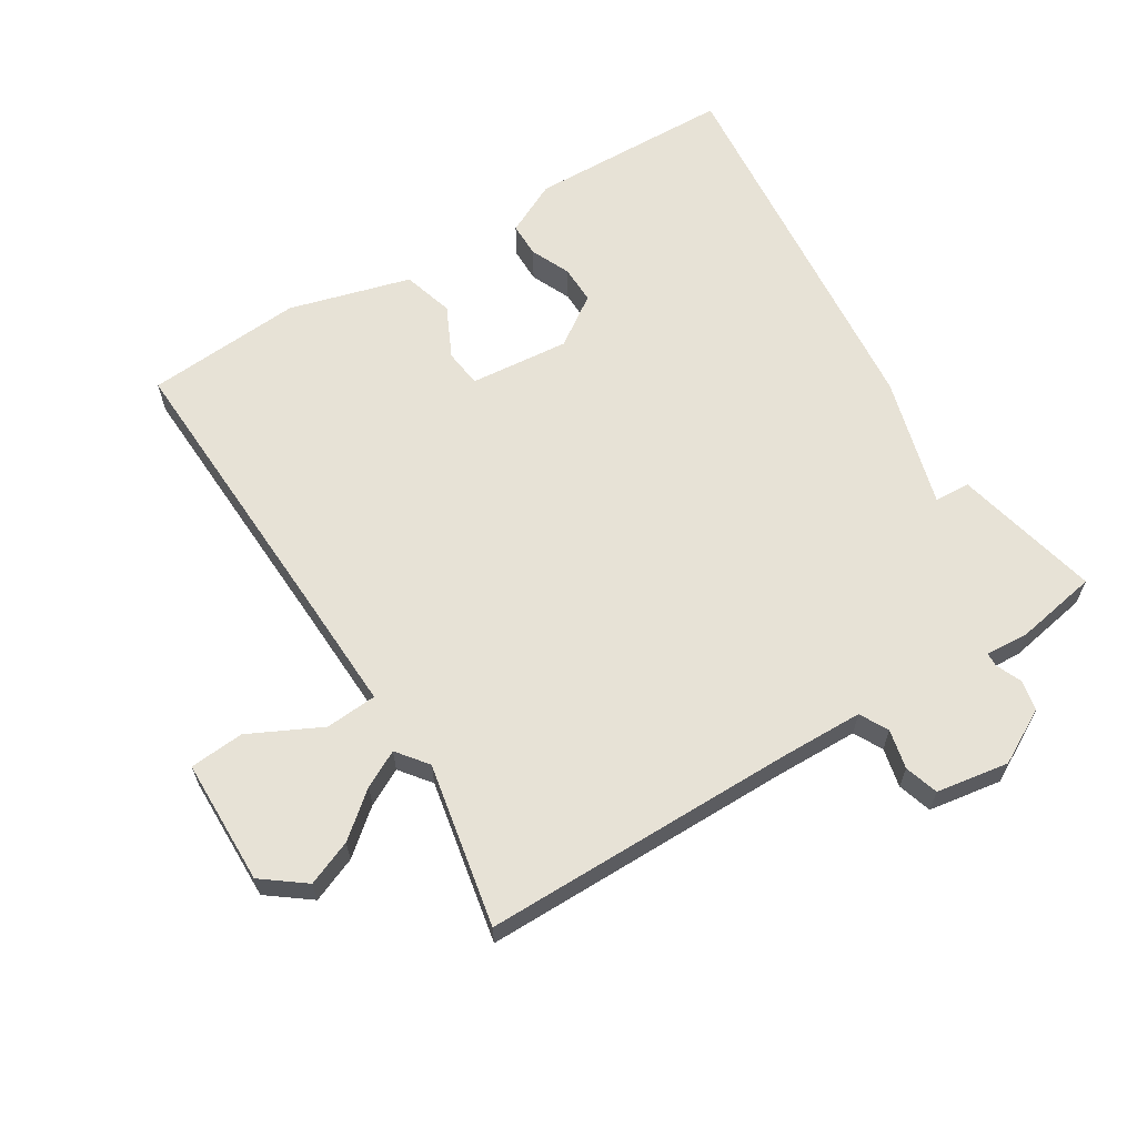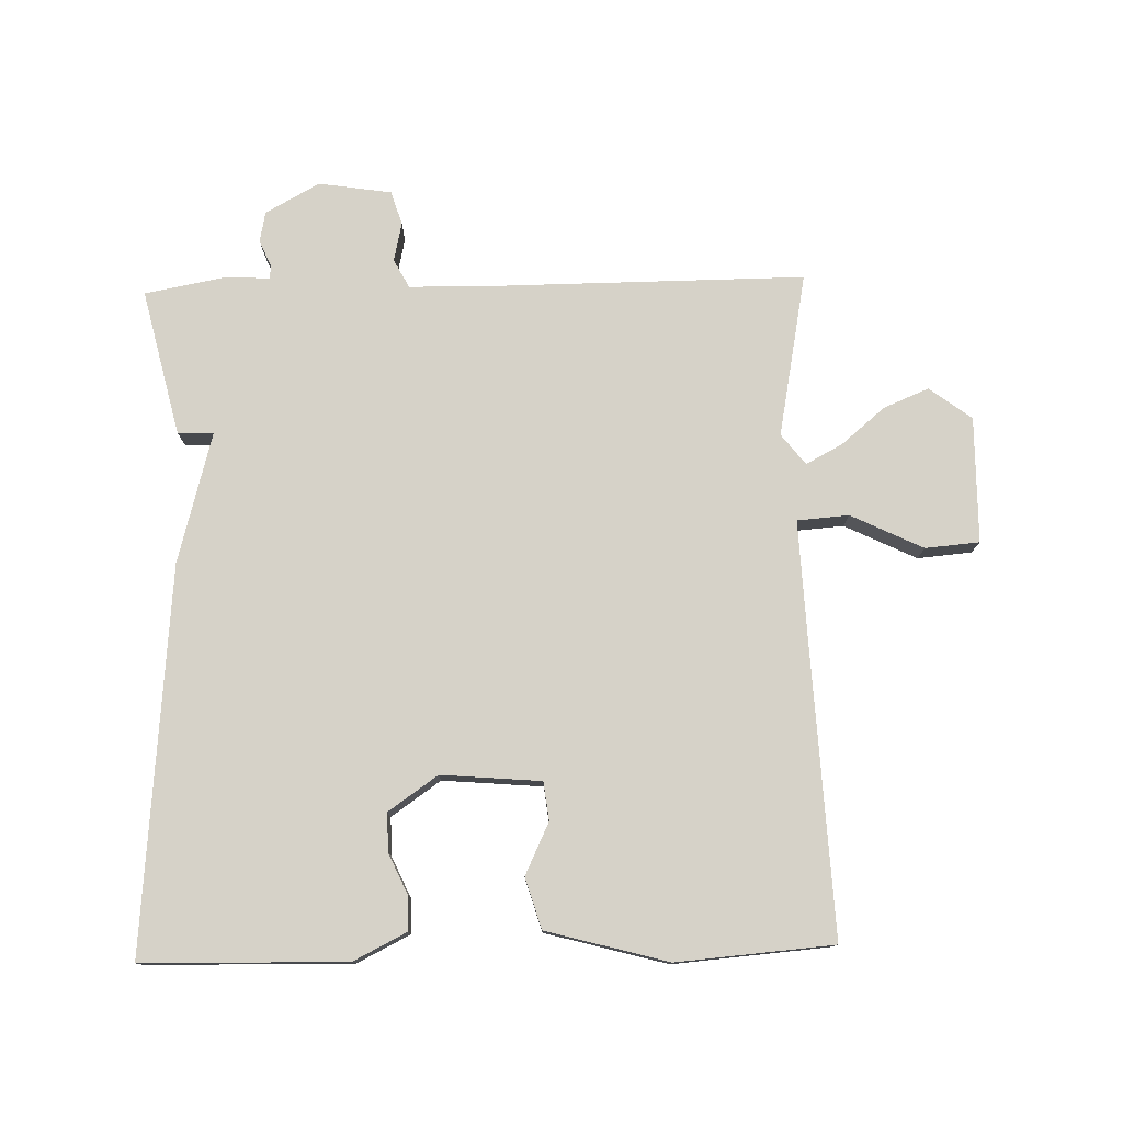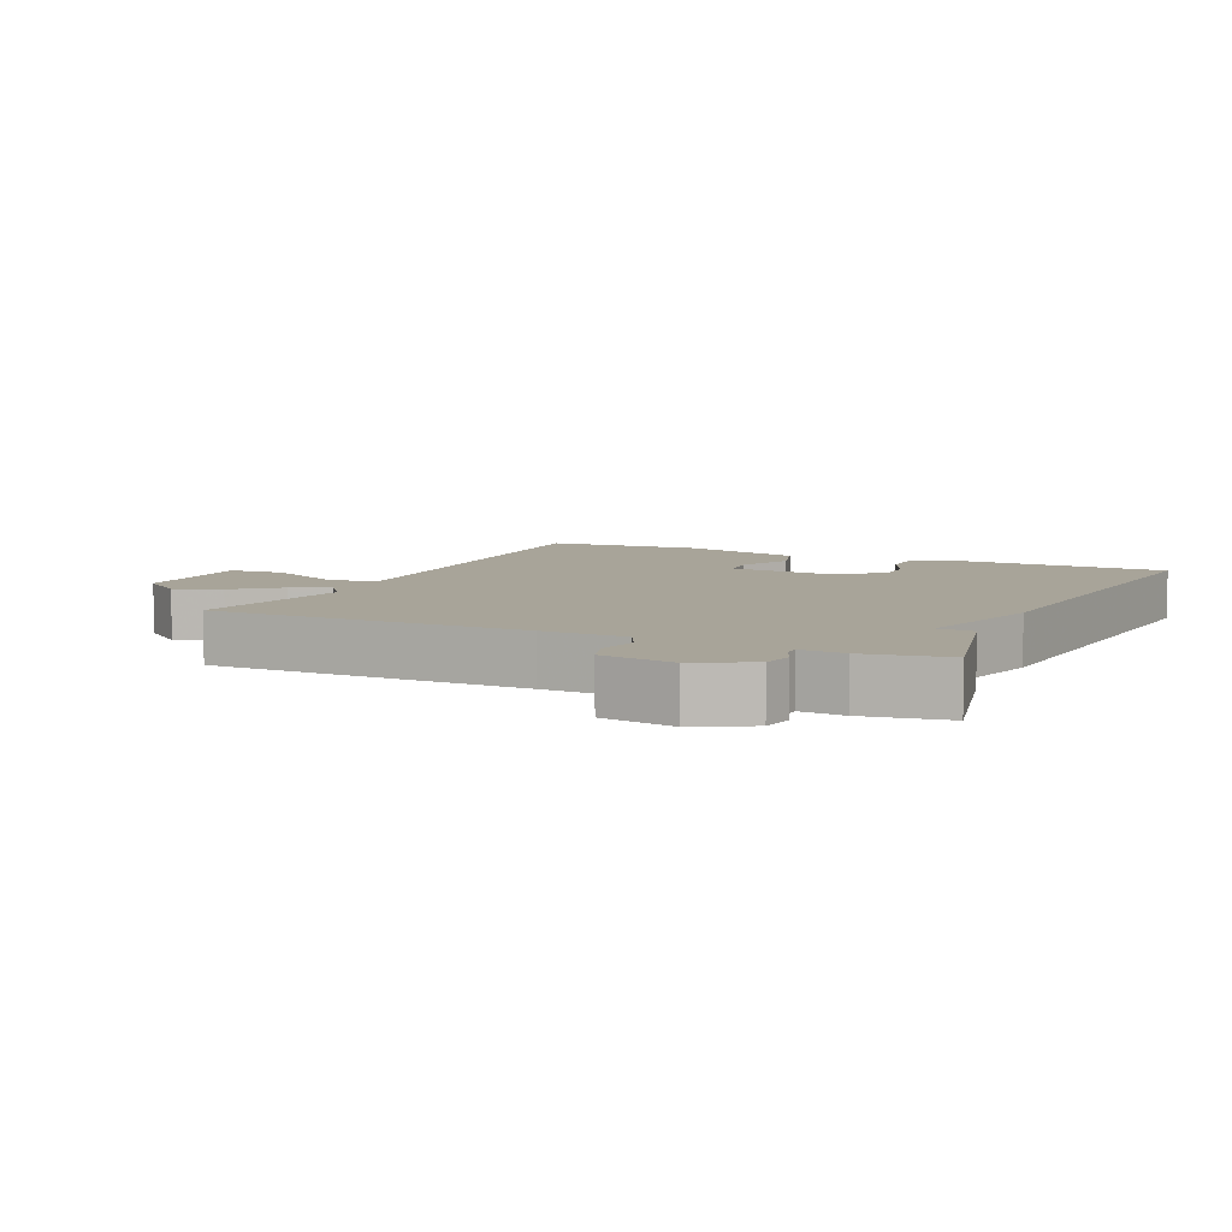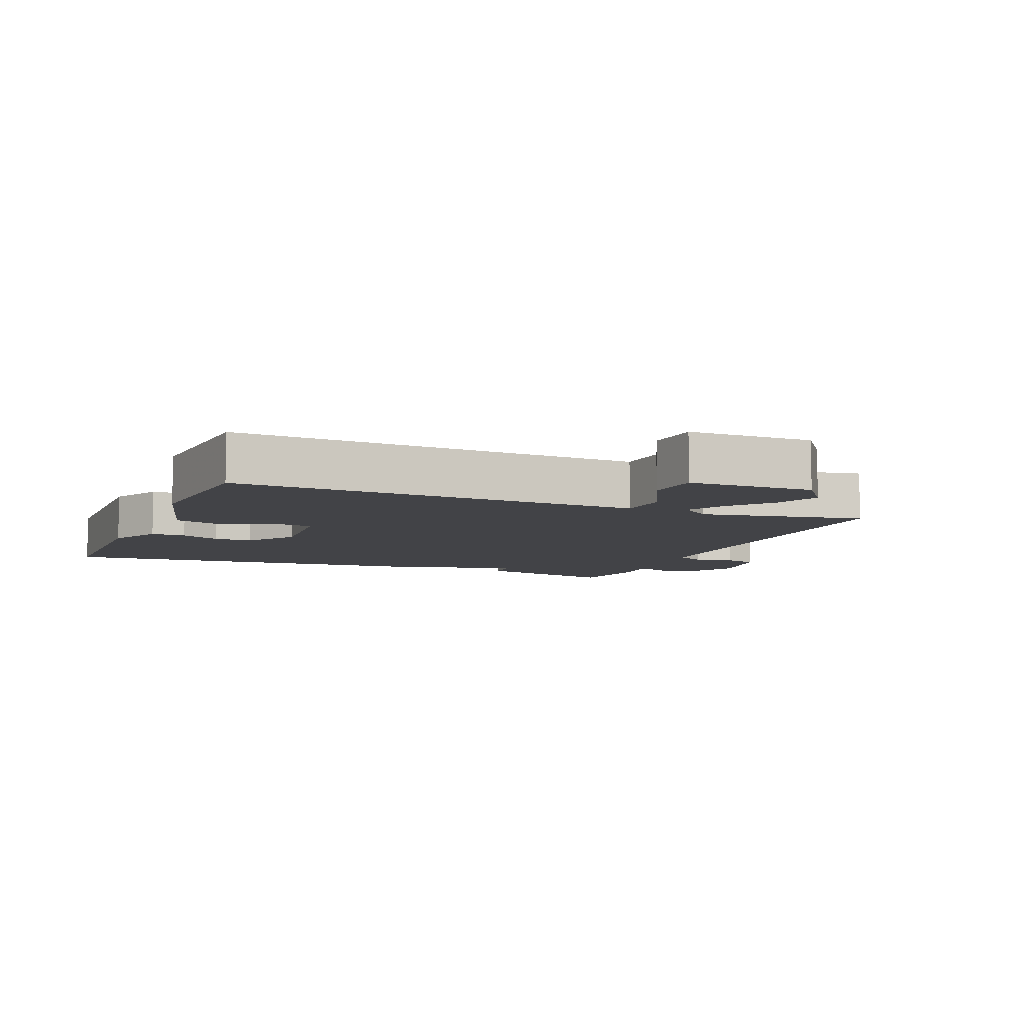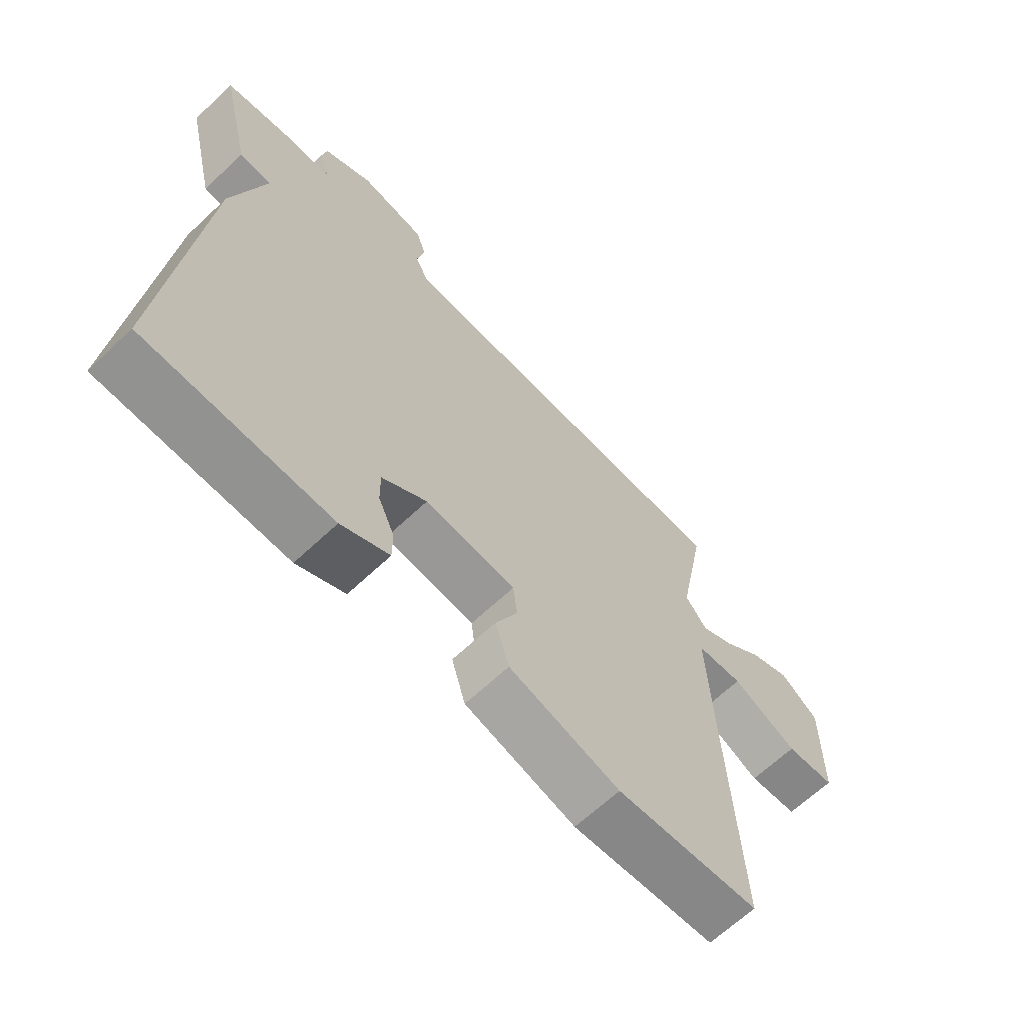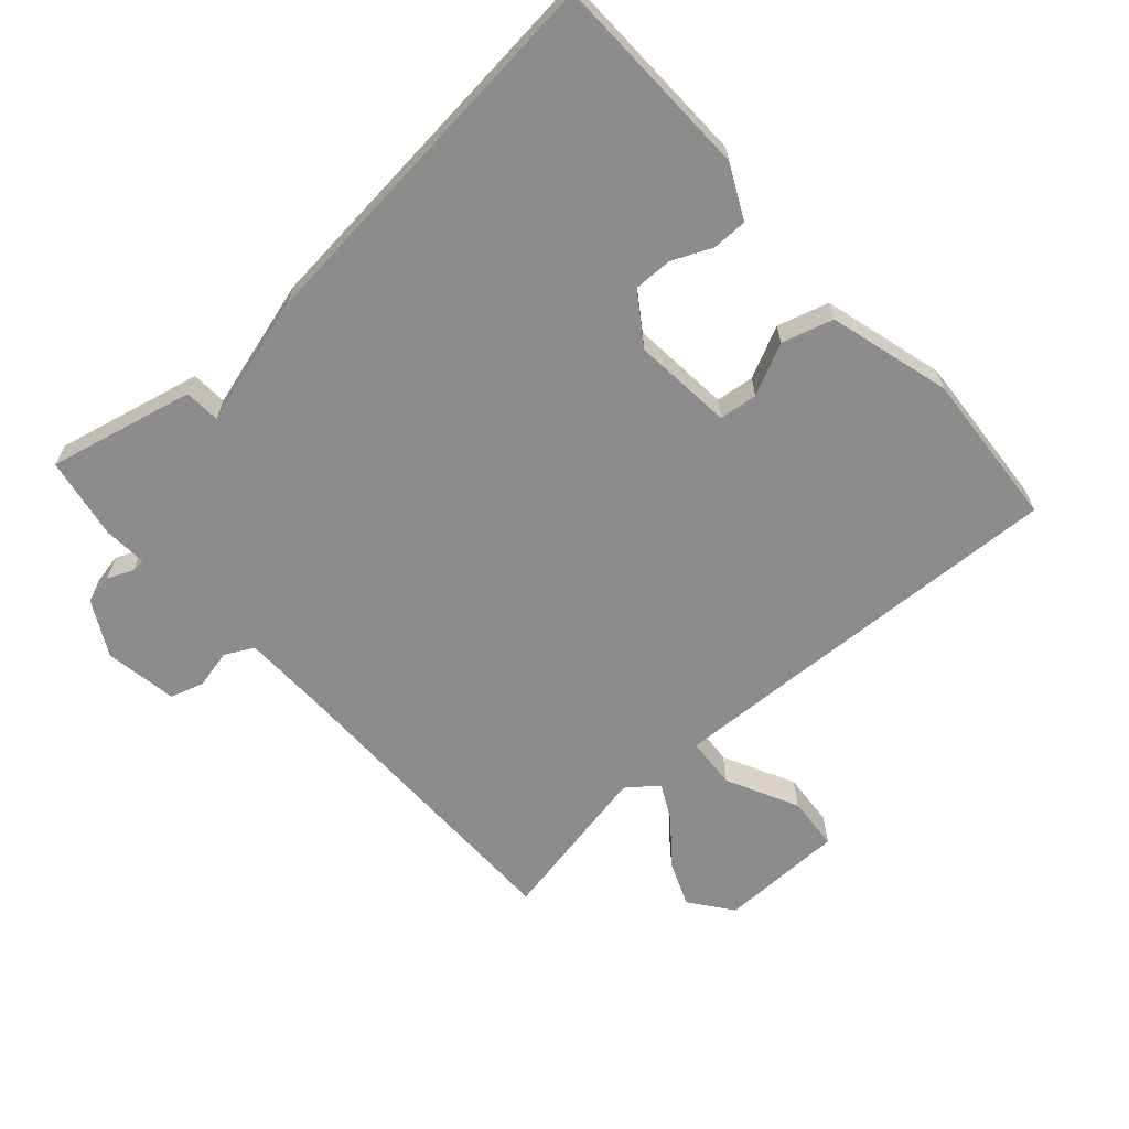
<metadata>
{"format":"obj","ext":"obj","renderer":"f3d","projection":"perspective","resolution":1024,"background":"white","views":[{"elev":63.2,"azim":-31.4,"up":"+Y"},{"elev":77.7,"azim":178.5,"up":"+Y"},{"elev":7.1,"azim":25.2,"up":"+Y"},{"elev":-7.5,"azim":-112.3,"up":"+Y"},{"elev":-65.5,"azim":133.4,"up":"+Z"},{"elev":-64.2,"azim":132.1,"up":"+Y"}]}
</metadata>
<code>
v -0.5 0.07 0.5
v -0.026 0.07 0.498
v 0.099 0.07 0.5
v 0.122 0.07 0.543
v 0.109 0.07 0.602
v 0.125 0.07 0.653
v 0.235 0.07 0.67
v 0.317 0.07 0.625
v 0.326 0.07 0.579
v 0.309 0.07 0.54
v 0.31 0.07 0.519
v 0.376 0.07 0.523
v 0.5 0.07 0.5
v 0.448 0.07 0.28
v 0.394 0.07 0.277
v 0.448 0.07 0.08
v 0.5 0.07 -0.5
v 0.192 0.07 -0.506
v 0.112 0.07 -0.466
v 0.112 0.07 -0.413
v 0.139 0.07 -0.353
v 0.14 0.07 -0.295
v 0.065 0.07 -0.243
v -0.086 0.07 -0.256
v -0.093 0.07 -0.314
v -0.056 0.07 -0.392
v -0.079 0.07 -0.469
v -0.263 0.07 -0.519
v -0.5 0.07 -0.5
v -0.479 0.07 -0.064
v -0.471 0.07 0.121
v -0.549 0.07 0.127
v -0.658 0.07 0.074
v -0.74 0.07 0.081
v -0.742 0.07 0.271
v -0.678 0.07 0.319
v -0.61 0.07 0.291
v -0.544 0.07 0.236
v -0.489 0.07 0.207
v -0.453 0.07 0.253
v -0.5 0 0.5
v -0.026 0 0.498
v 0.099 0 0.5
v 0.122 0 0.543
v 0.109 0 0.602
v 0.125 0 0.653
v 0.235 0 0.67
v 0.317 0 0.625
v 0.326 0 0.579
v 0.309 0 0.54
v 0.31 0 0.519
v 0.376 0 0.523
v 0.5 0 0.5
v 0.448 0 0.28
v 0.394 0 0.277
v 0.448 0 0.08
v 0.5 0 -0.5
v 0.192 0 -0.506
v 0.112 0 -0.466
v 0.112 0 -0.413
v 0.139 0 -0.353
v 0.14 0 -0.295
v 0.065 0 -0.243
v -0.086 0 -0.256
v -0.093 0 -0.314
v -0.056 0 -0.392
v -0.079 0 -0.469
v -0.263 0 -0.519
v -0.5 0 -0.5
v -0.479 0 -0.064
v -0.471 0 0.121
v -0.549 0 0.127
v -0.658 0 0.074
v -0.74 0 0.081
v -0.742 0 0.271
v -0.678 0 0.319
v -0.61 0 0.291
v -0.544 0 0.236
v -0.489 0 0.207
v -0.453 0 0.253
f 36 37 38
f 35 36 38
f 34 35 38
f 33 34 38
f 32 33 38
f 31 32 38 39
f 28 29 30
f 27 28 30
f 26 27 30
f 25 26 30
f 24 25 30 31
f 31 39 40
f 24 31 40
f 23 24 40
f 19 20 21
f 18 19 21
f 17 18 21
f 16 17 21
f 15 16 21 22
f 13 14 15
f 12 13 15
f 11 12 15
f 22 23 40
f 15 22 40
f 11 15 40
f 8 9 10
f 7 8 10
f 6 7 10
f 5 6 10
f 4 5 10
f 3 4 10 11
f 40 1 2
f 40 2 3
f 3 11 40
f 78 77 76
f 78 76 75
f 78 75 74
f 78 74 73
f 78 73 72
f 79 78 72 71
f 70 69 68
f 70 68 67
f 70 67 66
f 70 66 65
f 71 70 65 64
f 80 79 71
f 80 71 64
f 80 64 63
f 61 60 59
f 61 59 58
f 61 58 57
f 61 57 56
f 62 61 56 55
f 55 54 53
f 55 53 52
f 55 52 51
f 80 63 62
f 80 62 55
f 80 55 51
f 50 49 48
f 50 48 47
f 50 47 46
f 50 46 45
f 50 45 44
f 51 50 44 43
f 42 41 80
f 43 42 80
f 80 51 43
f 1 41 42 2
f 2 42 43 3
f 3 43 44 4
f 4 44 45 5
f 5 45 46 6
f 6 46 47 7
f 7 47 48 8
f 8 48 49 9
f 9 49 50 10
f 10 50 51 11
f 11 51 52 12
f 12 52 53 13
f 13 53 54 14
f 14 54 55 15
f 15 55 56 16
f 16 56 57 17
f 17 57 58 18
f 18 58 59 19
f 19 59 60 20
f 20 60 61 21
f 21 61 62 22
f 22 62 63 23
f 23 63 64 24
f 24 64 65 25
f 25 65 66 26
f 26 66 67 27
f 27 67 68 28
f 28 68 69 29
f 29 69 70 30
f 30 70 71 31
f 31 71 72 32
f 32 72 73 33
f 33 73 74 34
f 34 74 75 35
f 35 75 76 36
f 36 76 77 37
f 37 77 78 38
f 38 78 79 39
f 39 79 80 40
f 40 80 41 1

</code>
